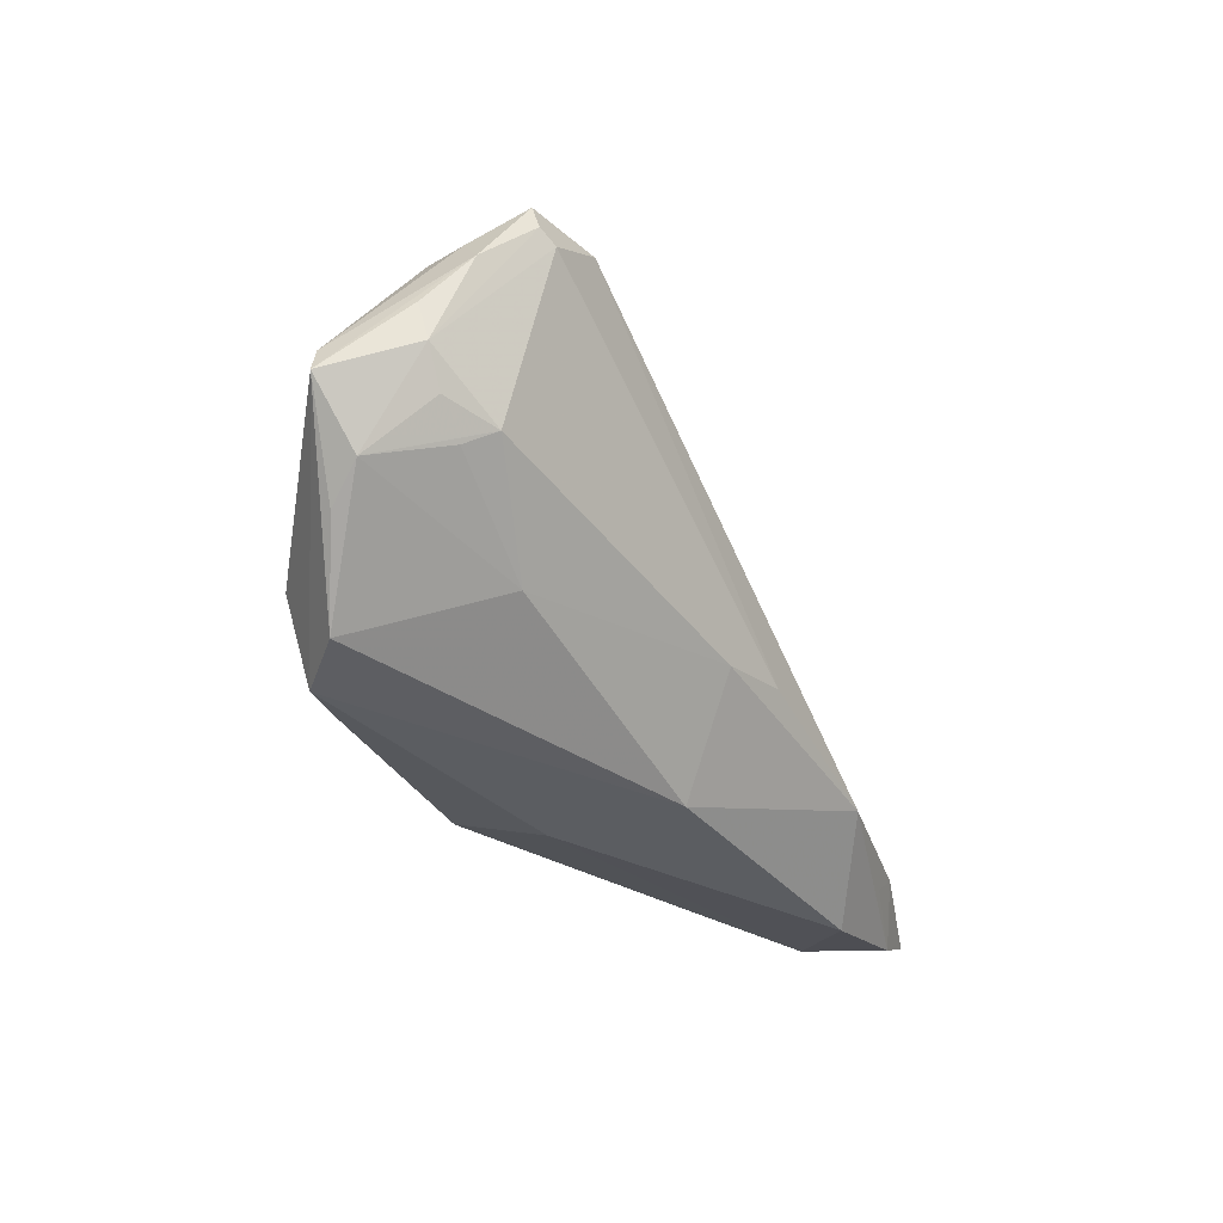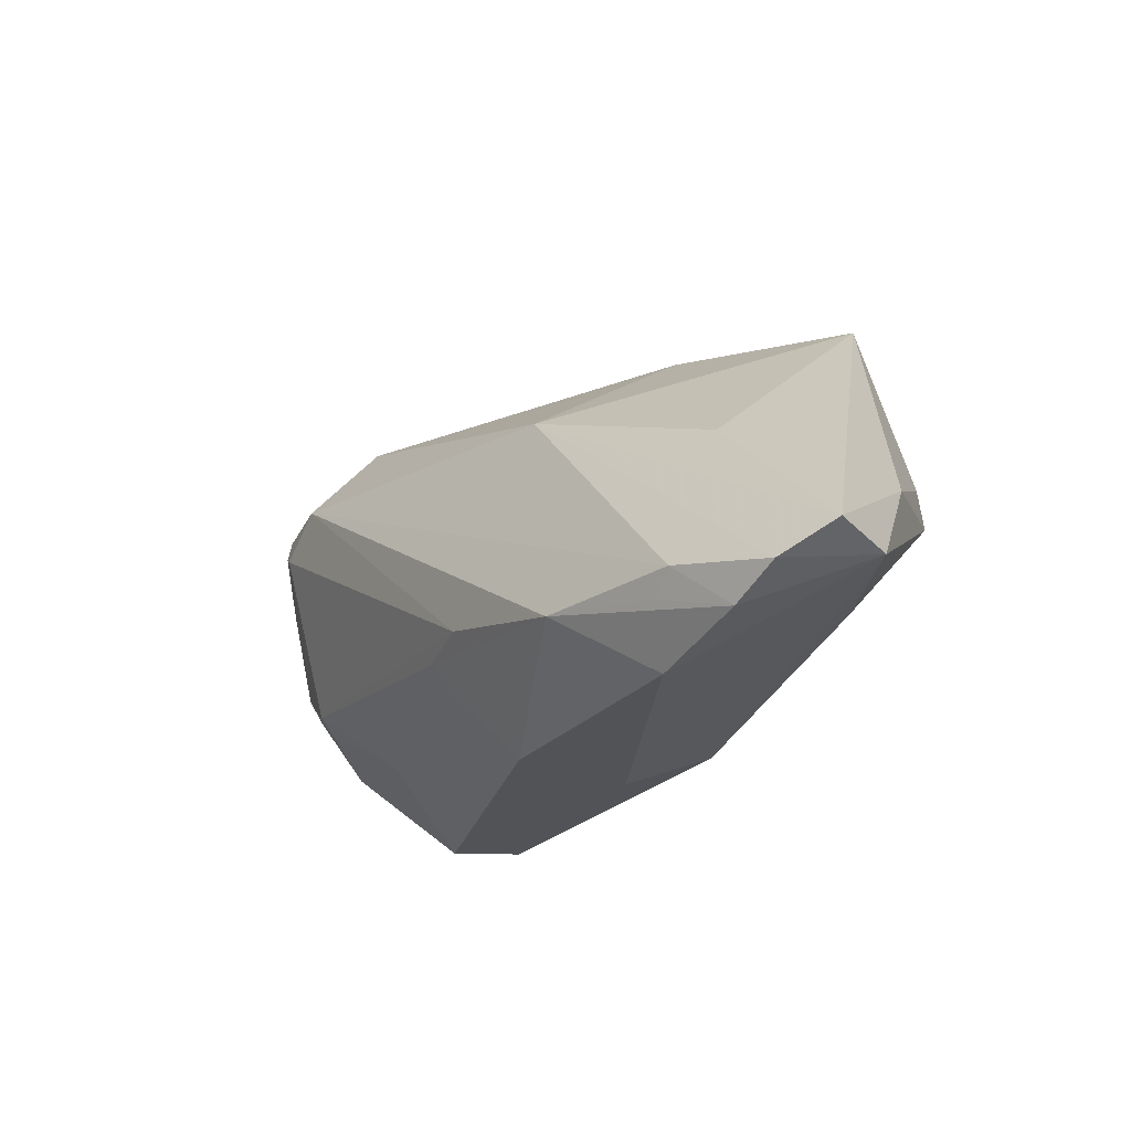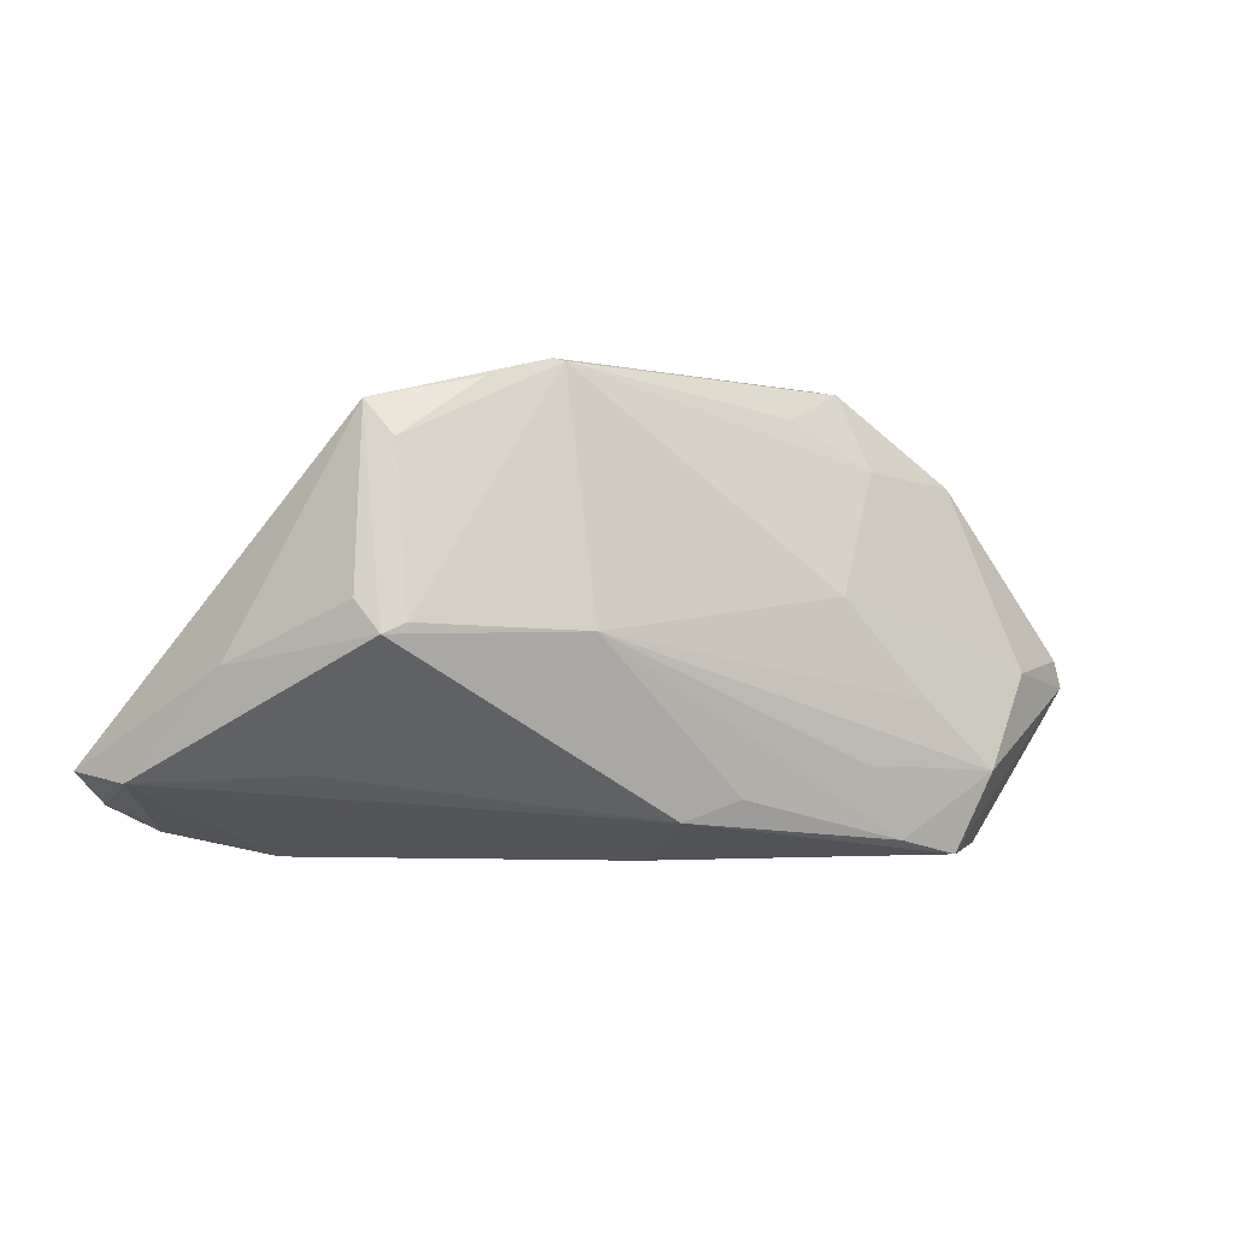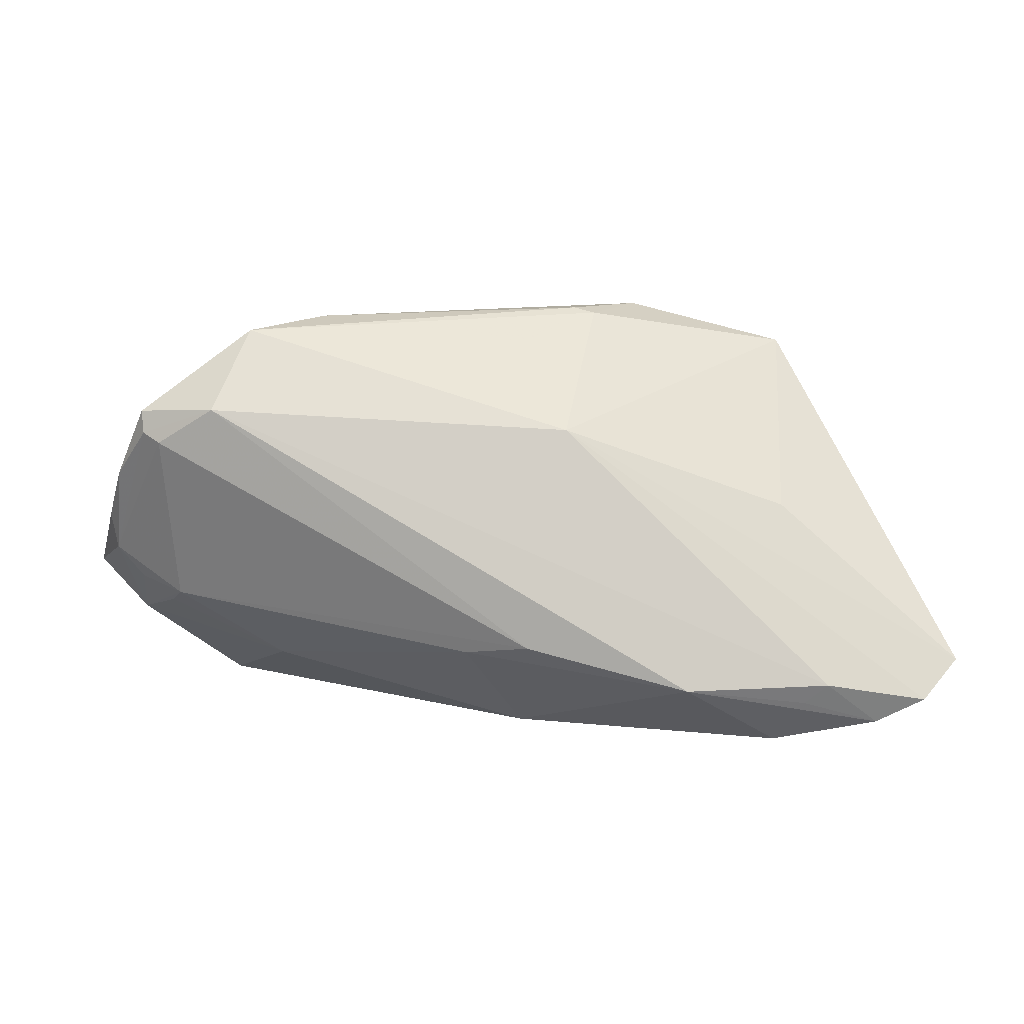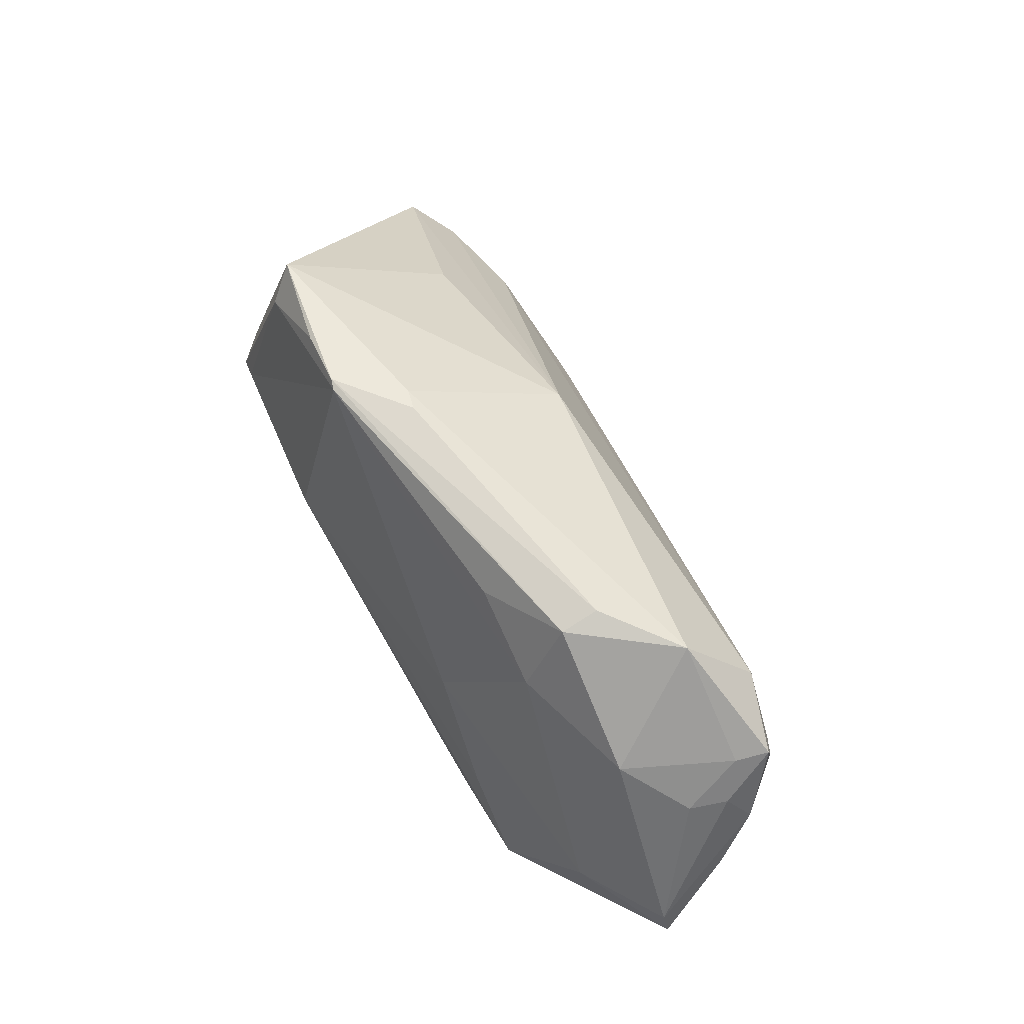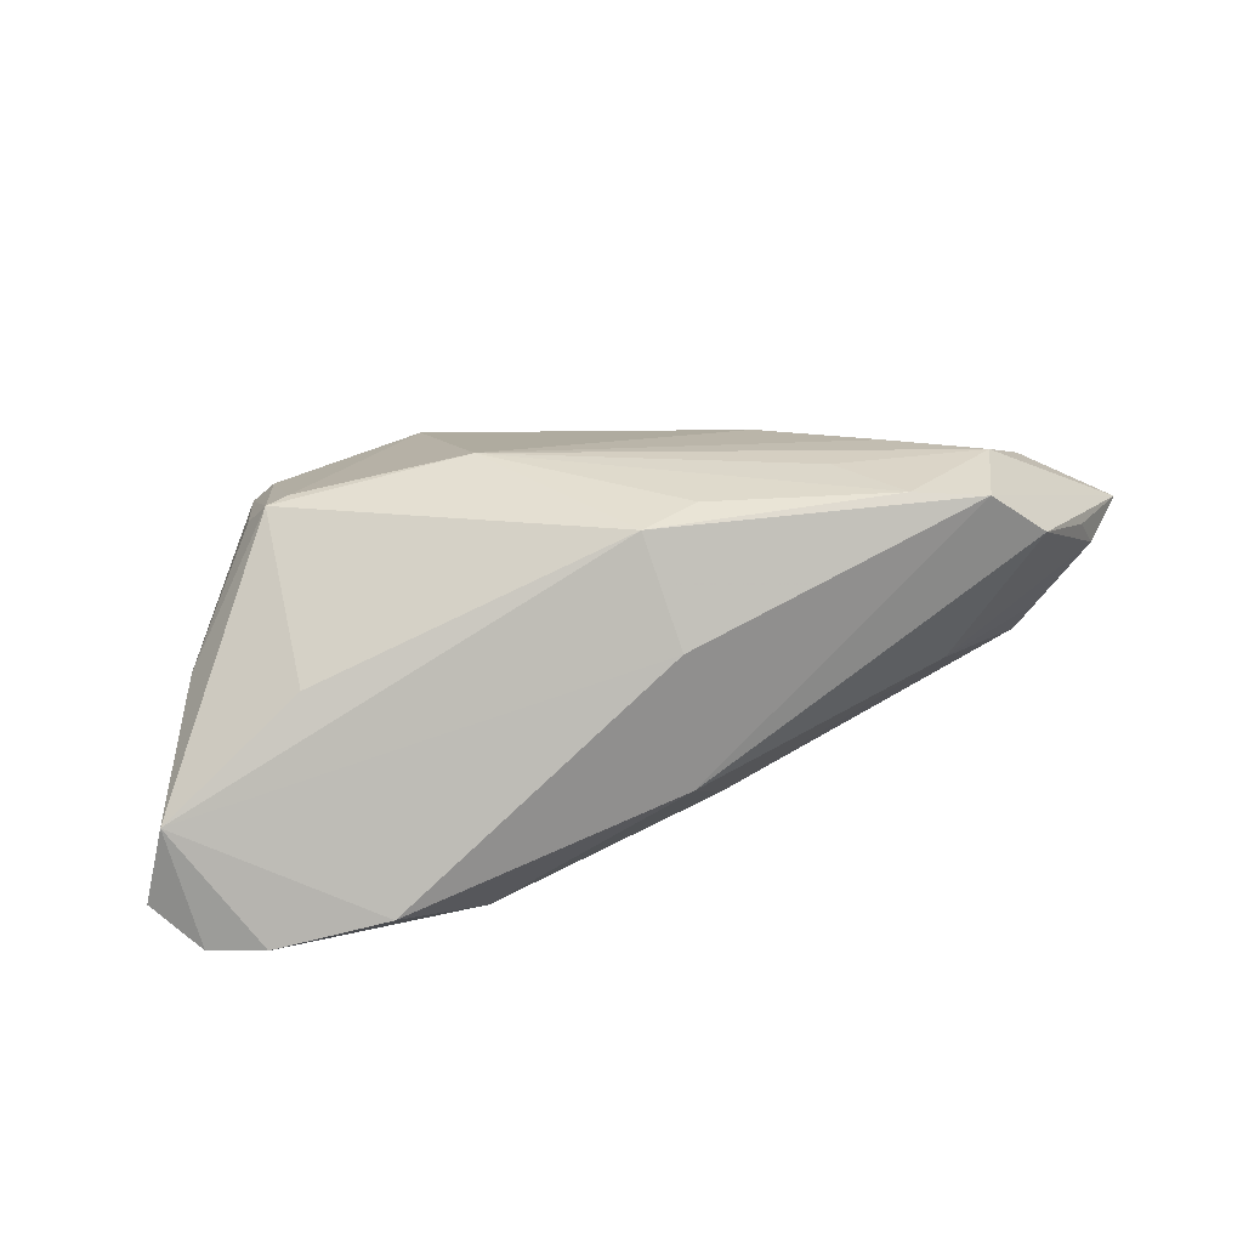
<metadata>
{"format":"obj","ext":"obj","renderer":"f3d","projection":"perspective","resolution":1024,"background":"white","views":[{"elev":-35.5,"azim":107.3,"up":"+Y"},{"elev":-22.1,"azim":-133.4,"up":"+Y"},{"elev":-0.3,"azim":-33.1,"up":"+Y"},{"elev":12.9,"azim":177.0,"up":"+Y"},{"elev":68.1,"azim":58.3,"up":"+Y"},{"elev":24.0,"azim":-18.2,"up":"+Z"}]}
</metadata>
<code>
v 0.02642 -0.009287 0.02166
v 0.04894 0.01039 -0.0001682
v -0.04506 -0.0231 -0.02029
v -0.05403 -0.01695 -0.007891
v -0.05098 -0.02007 -0.02096
v -0.01754 0.02598 0.01504
v -0.02067 -0.01806 -0.02236
v 0.04512 0.01141 -0.008413
v 0.03102 -0.0262 0.02082
v -0.01678 -0.001604 0.02236
v 0.02283 -0.02421 0.02145
v -0.03836 -0.01756 -0.02236
v -0.004902 -0.02122 0.01959
v -0.04832 -0.005 0.002913
v 0.0308 -0.01864 -0.0006495
v 0.03806 -0.02567 0.01574
v -0.000957 -0.0134 -0.01831
v -0.008855 0.0262 0.008535
v 0.04431 -0.006486 0.01724
v -0.01623 0.0257 0.0155
v -0.03683 0.02129 0.01104
v 0.04992 -0.0146 0.008884
v 0.006682 -0.01472 -0.01508
v 0.03821 0.01586 -0.01017
v 0.04381 -0.009618 -0.00284
v 0.02509 0.01602 0.0135
v -0.05596 -0.01608 -0.01688
v 0.04729 0.01036 0.004225
v -0.04045 0.001594 0.01626
v -0.0006877 -0.0262 -0.007897
v -0.03906 -0.001862 0.0192
v 0.01599 0.002066 0.02018
v 0.04909 -0.008337 0.001309
v 0.05485 -0.005243 0.01149
v 0.03523 -0.0171 0.02226
v 0.0471 0.01256 -0.007318
v 0.04732 0.01525 -0.006537
v 0.05116 0.006385 -0.002479
v -0.03645 -0.0007214 0.01965
v 0.03968 0.0149 0.009528
v -0.03898 -0.01603 0.004591
v 0.02442 0.02507 0.008212
v 0.05596 -0.008483 0.01139
v 0.05322 -0.0001157 0.002368
v -0.01144 0.02557 0.007797
v 0.01432 0.02148 0.01276
v -0.02473 0.0239 0.01413
v 0.04517 -0.01152 0.0006875
v 0.02449 0.02591 0.003593
v -0.035 0.01735 0.01433
v -0.03415 0.002856 -0.009943
v 0.05231 -0.004377 0.001481
v 0.001935 -0.01901 0.02098
v -0.006273 0.01303 -0.01098
v -0.03558 -0.02009 -0.0215
v -0.001493 0.02263 0.001416
v 0.03361 0.02494 -0.003075
v 0.04606 0.01503 -0.002676
v -0.03258 -0.0262 -0.01733
v 0.01757 -0.01588 0.02217
v 0.04677 -0.0177 0.0126
v -0.002063 -0.0262 0.007754
f 24 54 57
f 12 54 24
f 59 62 4
f 30 62 59
f 41 31 4
f 13 10 31
f 31 41 13
f 4 62 13
f 13 41 4
f 15 16 30
f 4 31 14
f 31 50 21
f 31 10 39
f 39 50 31
f 26 32 19
f 20 32 26
f 10 32 20
f 20 39 10
f 50 39 20
f 1 10 35
f 1 32 10
f 35 19 1
f 1 19 32
f 38 2 34
f 34 2 28
f 54 12 5
f 7 12 24
f 30 59 7
f 10 13 53
f 9 13 62
f 9 62 30
f 30 16 9
f 6 21 47
f 47 21 50
f 47 20 6
f 50 20 47
f 54 21 45
f 45 21 6
f 29 14 31
f 31 21 29
f 29 21 14
f 44 38 43
f 43 38 34
f 43 19 35
f 34 19 43
f 35 9 43
f 43 9 16
f 6 20 42
f 2 38 37
f 24 57 37
f 51 21 54
f 17 8 25
f 24 8 17
f 17 7 24
f 12 7 55
f 35 10 60
f 11 53 13
f 13 9 11
f 10 53 11
f 11 60 10
f 11 9 35
f 35 60 11
f 56 57 54
f 54 45 56
f 56 45 57
f 18 45 6
f 57 45 18
f 44 43 52
f 52 38 44
f 25 8 52
f 16 15 22
f 22 52 43
f 46 20 26
f 26 42 46
f 46 42 20
f 57 42 40
f 34 28 40
f 40 42 26
f 26 19 40
f 40 19 34
f 36 37 38
f 36 52 8
f 38 52 36
f 36 8 24
f 24 37 36
f 21 51 27
f 27 5 4
f 54 5 27
f 27 51 54
f 4 14 27
f 14 21 27
f 23 17 25
f 23 15 30
f 25 15 23
f 30 7 23
f 7 17 23
f 3 7 59
f 3 55 7
f 3 59 4
f 4 5 3
f 3 5 12
f 12 55 3
f 49 42 57
f 57 18 49
f 6 42 49
f 49 18 6
f 61 43 16
f 16 22 61
f 61 22 43
f 48 15 25
f 25 22 48
f 48 22 15
f 25 52 33
f 33 22 25
f 52 22 33
f 58 40 28
f 58 28 2
f 2 37 58
f 58 37 57
f 57 40 58

</code>
